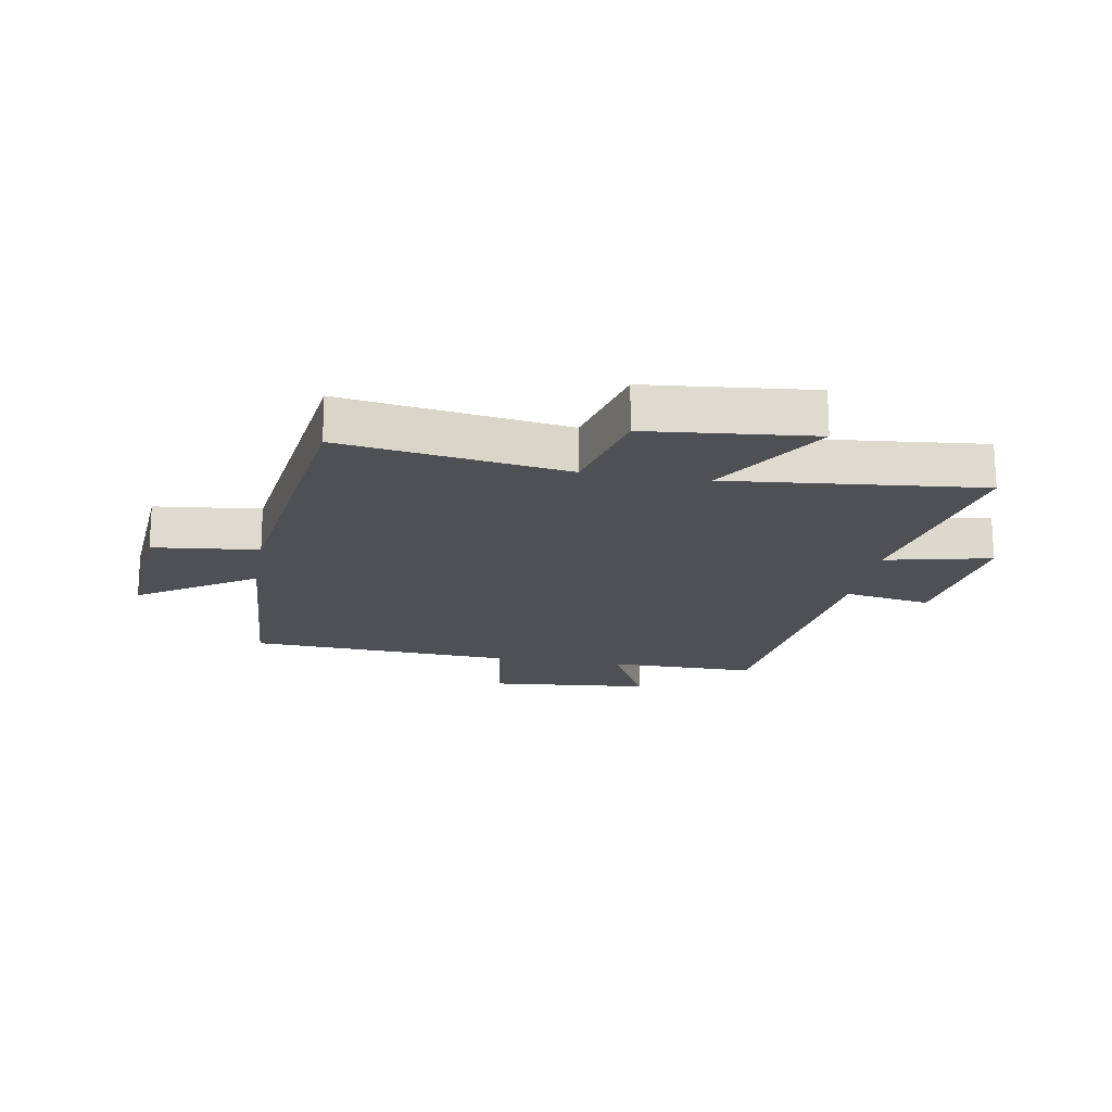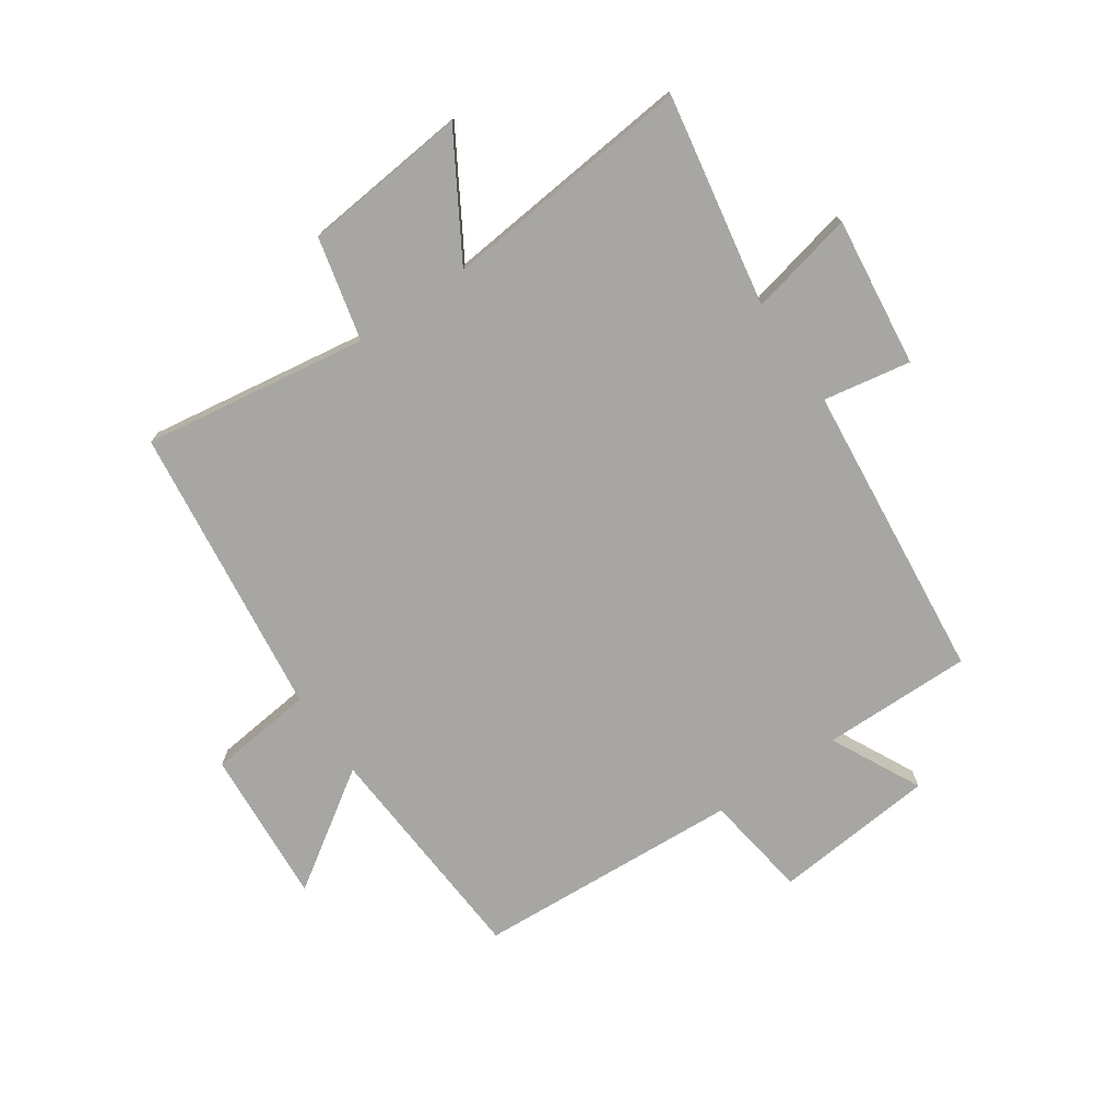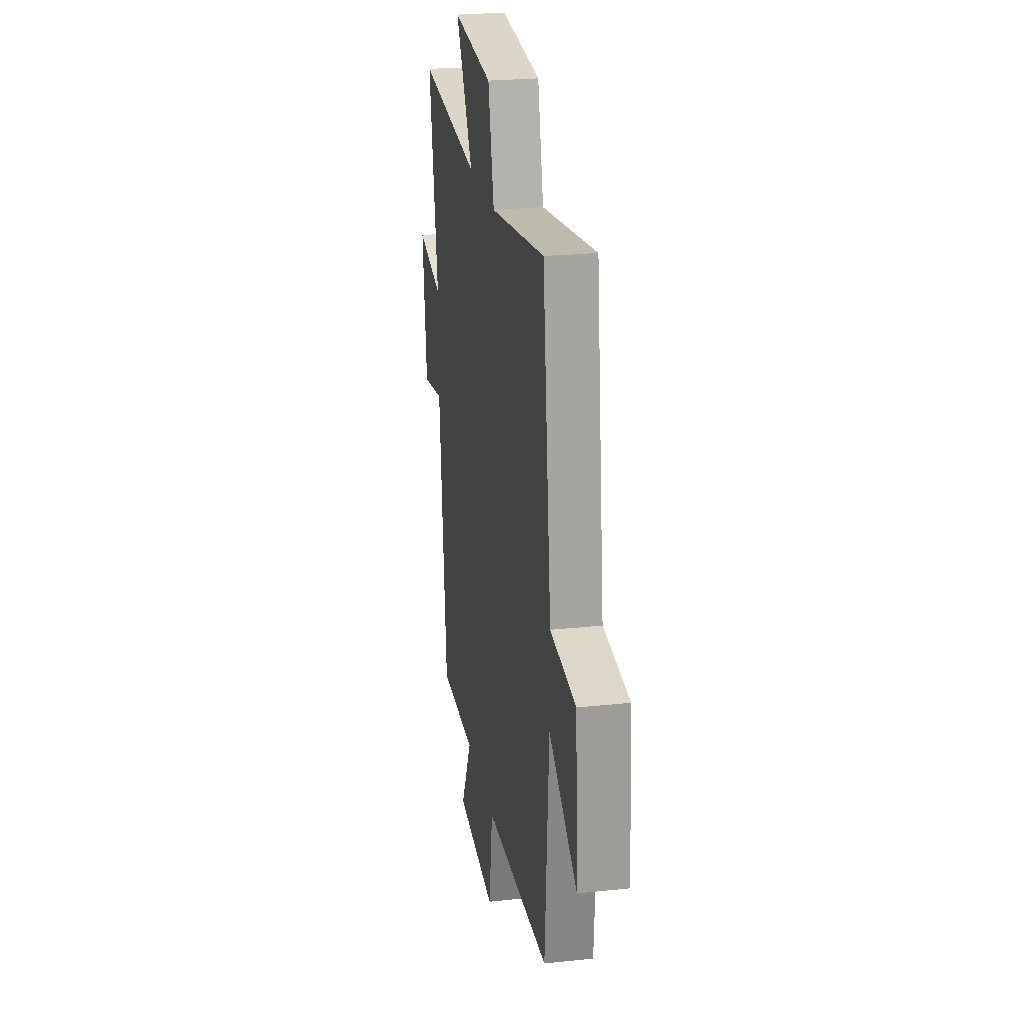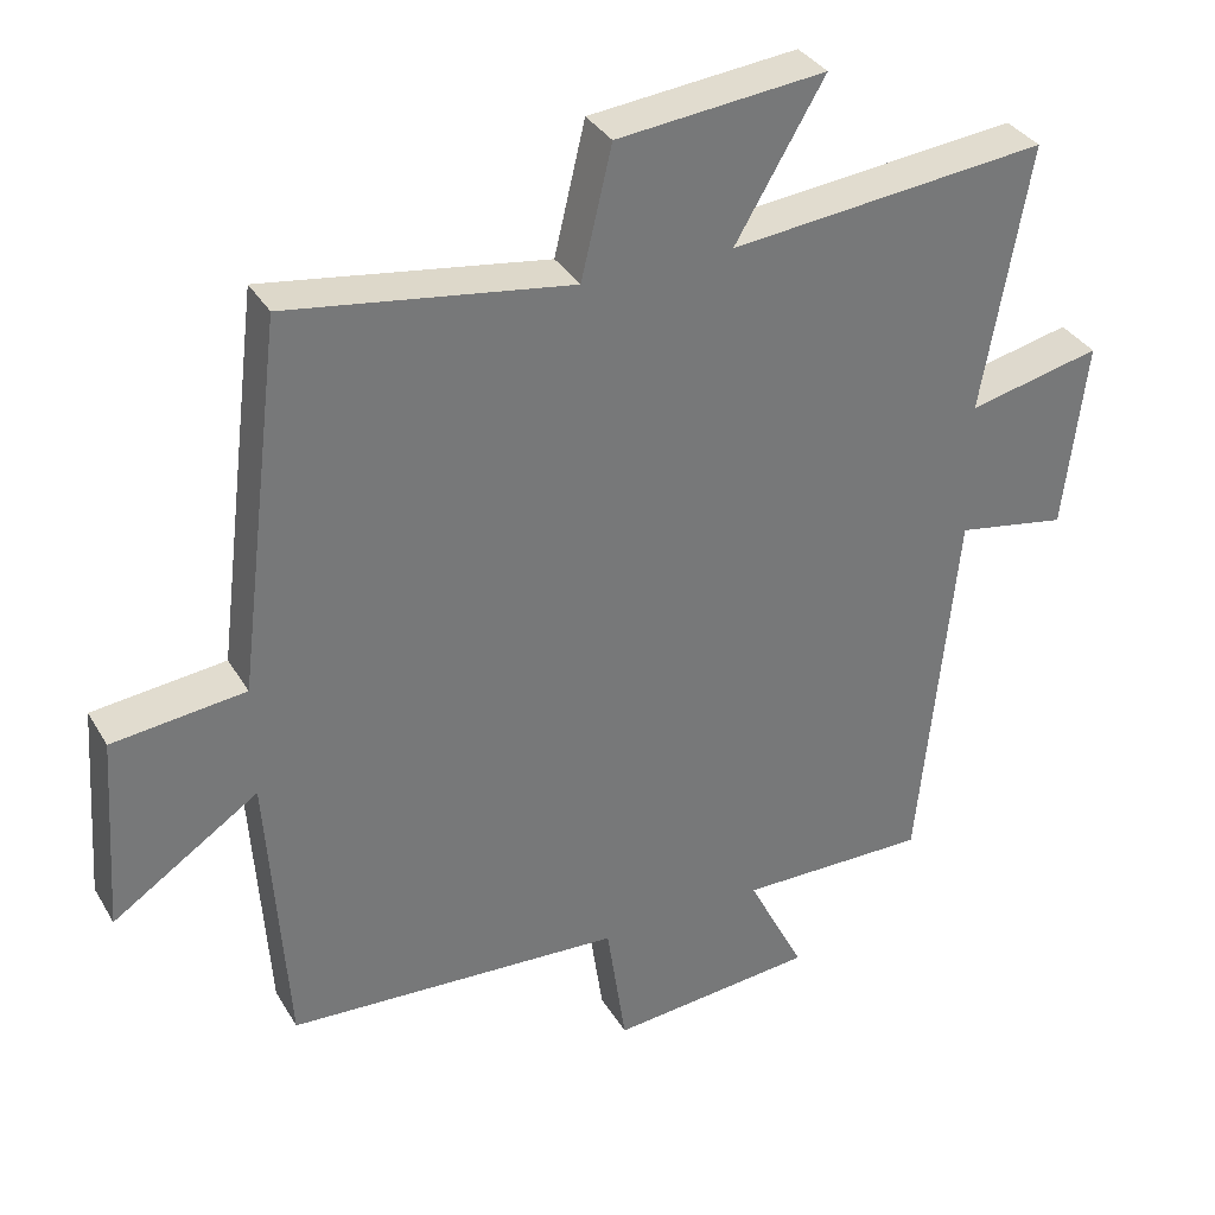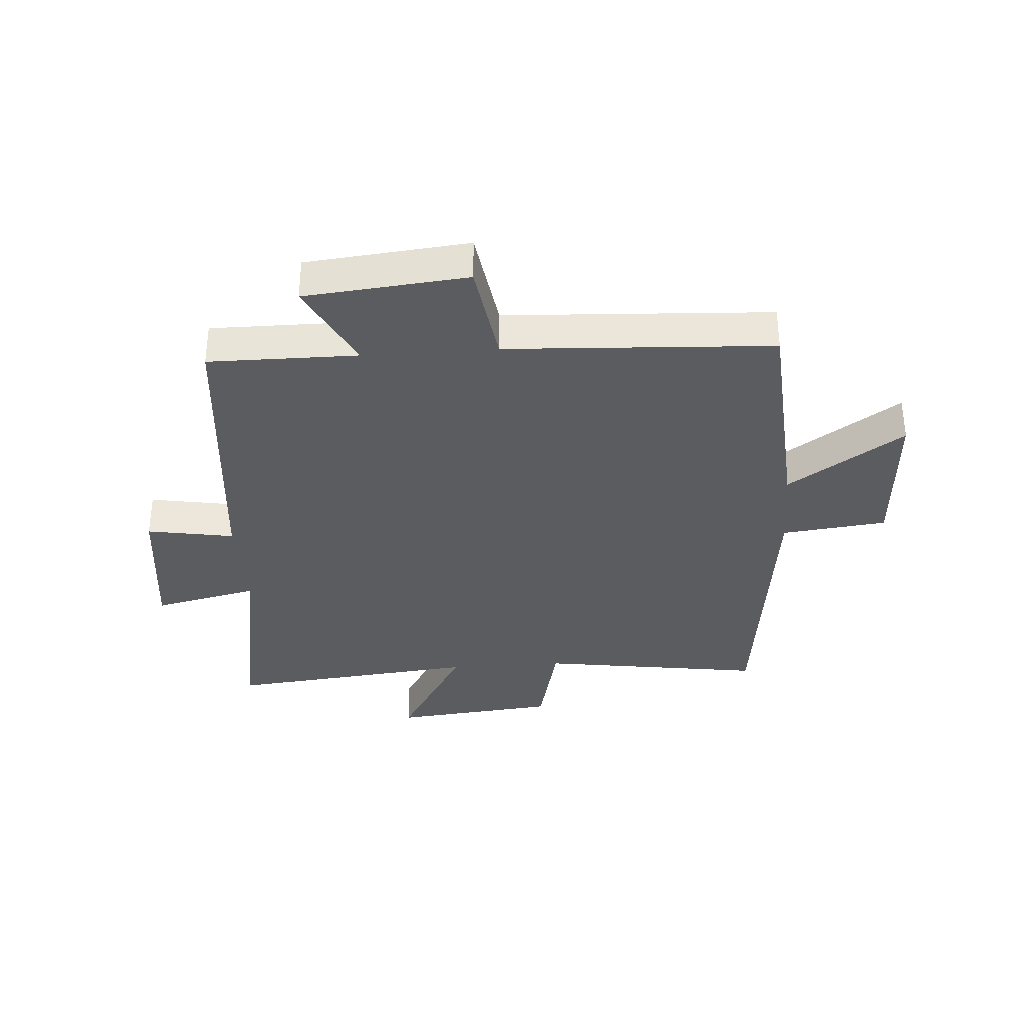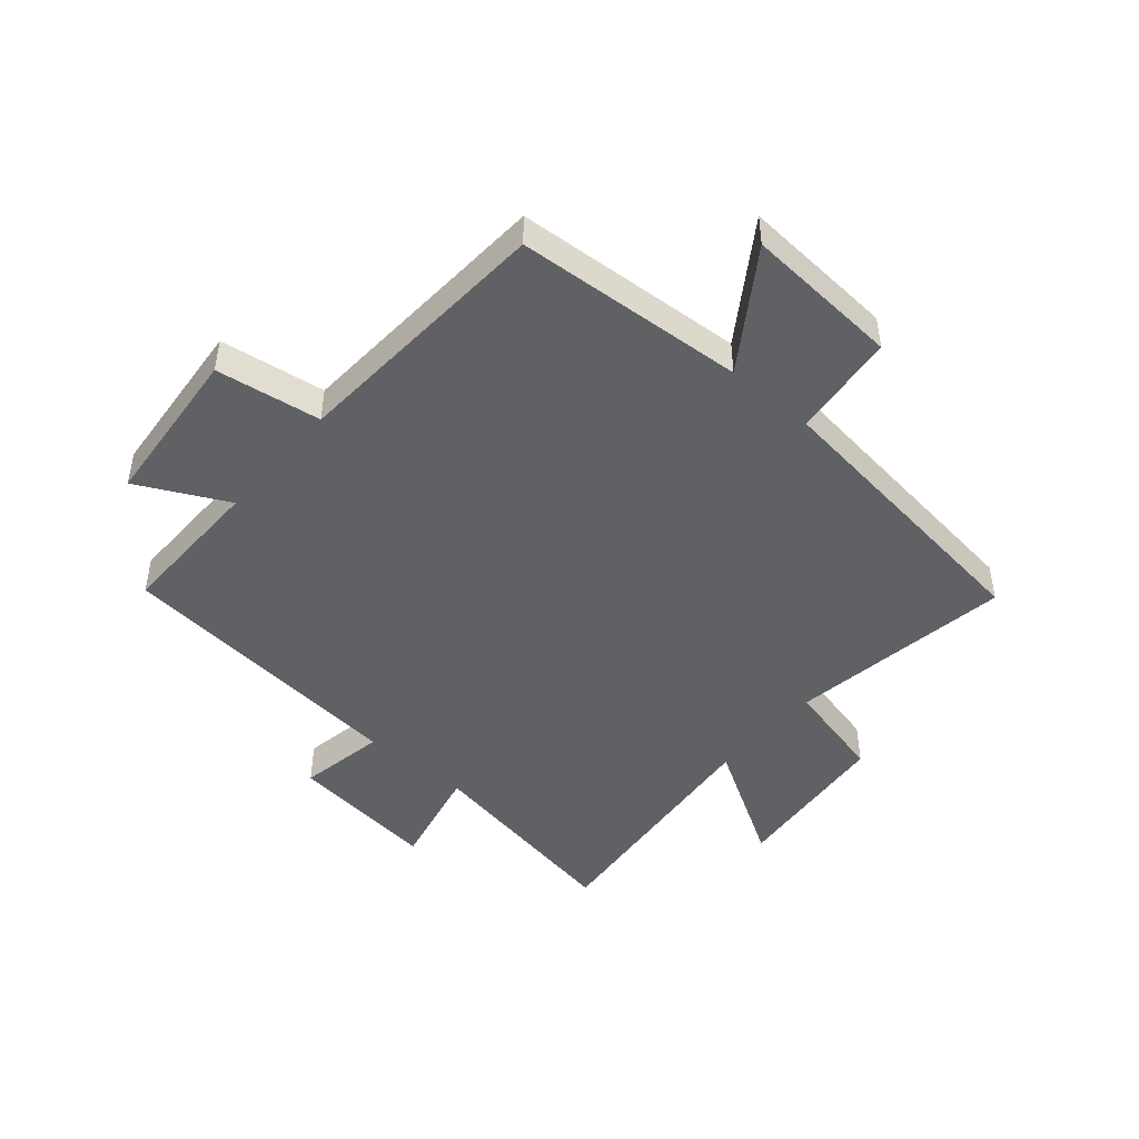
<metadata>
{"format":"obj","ext":"obj","renderer":"f3d","projection":"perspective","resolution":1024,"background":"white","views":[{"elev":-18.5,"azim":-10.0,"up":"+Y"},{"elev":-74.2,"azim":34.3,"up":"+Y"},{"elev":24.3,"azim":-99.9,"up":"+Z"},{"elev":34.3,"azim":-26.6,"up":"+Z"},{"elev":-34.5,"azim":-175.8,"up":"+Y"},{"elev":-46.5,"azim":-130.7,"up":"+Y"}]}
</metadata>
<code>
v -0.474 0.07 -0.475
v -0.5 0.07 -0.088
v -0.695 0.07 -0.218
v -0.677 0.07 0.044
v -0.5 0.07 0.064
v -0.439 0.07 0.557
v -0.061 0.07 0.5
v -0.02 0.07 0.673
v 0.258 0.07 0.701
v 0.139 0.07 0.5
v 0.563 0.07 0.543
v 0.5 0.07 0.187
v 0.677 0.07 0.227
v 0.647 0.07 -0.025
v 0.5 0.07 0.001
v 0.45 0.07 -0.502
v 0.198 0.07 -0.5
v 0.274 0.07 -0.651
v 0 0.07 -0.677
v -0.026 0.07 -0.5
v -0.474 0 -0.475
v -0.5 0 -0.088
v -0.695 0 -0.218
v -0.677 0 0.044
v -0.5 0 0.064
v -0.439 0 0.557
v -0.061 0 0.5
v -0.02 0 0.673
v 0.258 0 0.701
v 0.139 0 0.5
v 0.563 0 0.543
v 0.5 0 0.187
v 0.677 0 0.227
v 0.647 0 -0.025
v 0.5 0 0.001
v 0.45 0 -0.502
v 0.198 0 -0.5
v 0.274 0 -0.651
v 0 0 -0.677
v -0.026 0 -0.5
f 17 18 19 20
f 17 20 1 2
f 15 16 17 2
f 12 13 14 15
f 12 15 2
f 10 11 12 2
f 7 8 9 10
f 7 10 2 3
f 5 6 7
f 5 7 3
f 3 4 5
f 40 39 38 37
f 22 21 40 37
f 22 37 36 35
f 35 34 33 32
f 22 35 32
f 22 32 31 30
f 30 29 28 27
f 23 22 30 27
f 27 26 25
f 23 27 25
f 25 24 23
f 1 21 22 2
f 2 22 23 3
f 3 23 24 4
f 4 24 25 5
f 5 25 26 6
f 6 26 27 7
f 7 27 28 8
f 8 28 29 9
f 9 29 30 10
f 10 30 31 11
f 11 31 32 12
f 12 32 33 13
f 13 33 34 14
f 14 34 35 15
f 15 35 36 16
f 16 36 37 17
f 17 37 38 18
f 18 38 39 19
f 19 39 40 20
f 20 40 21 1

</code>
